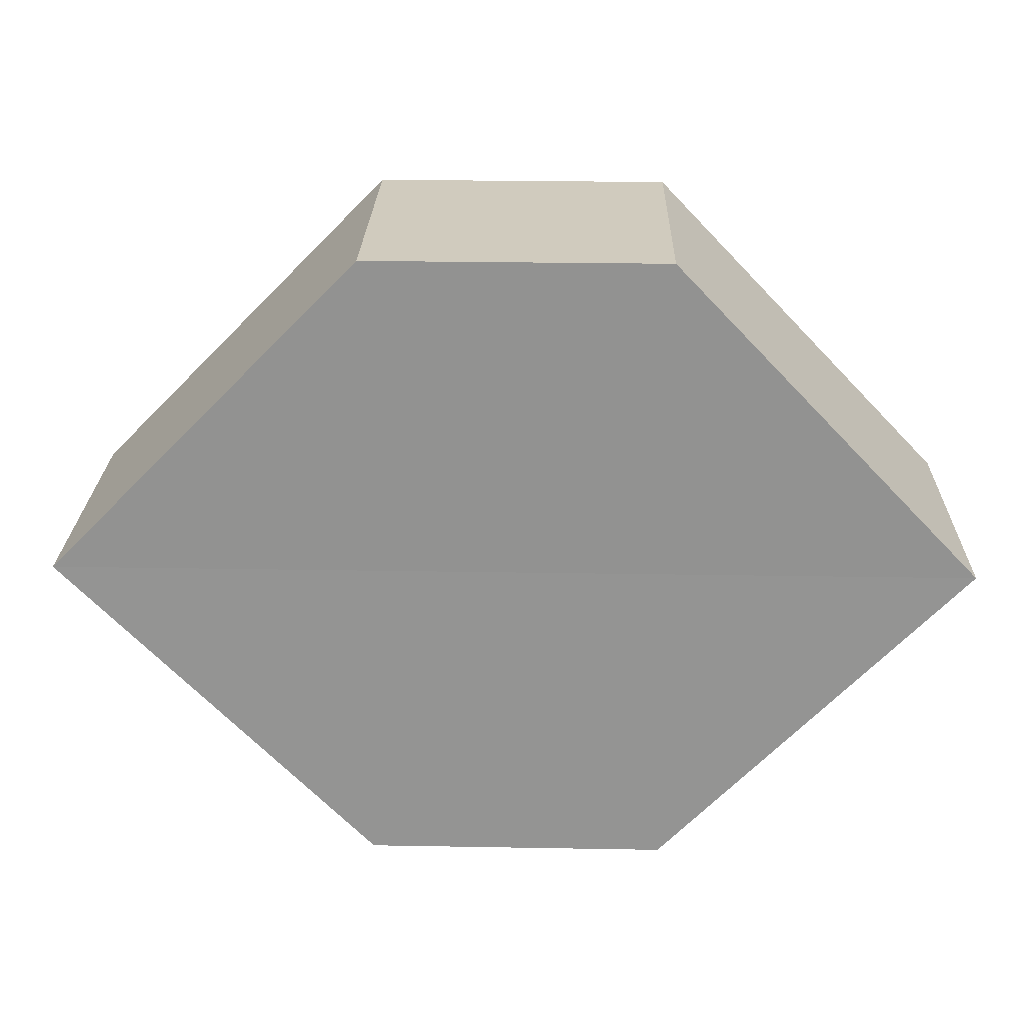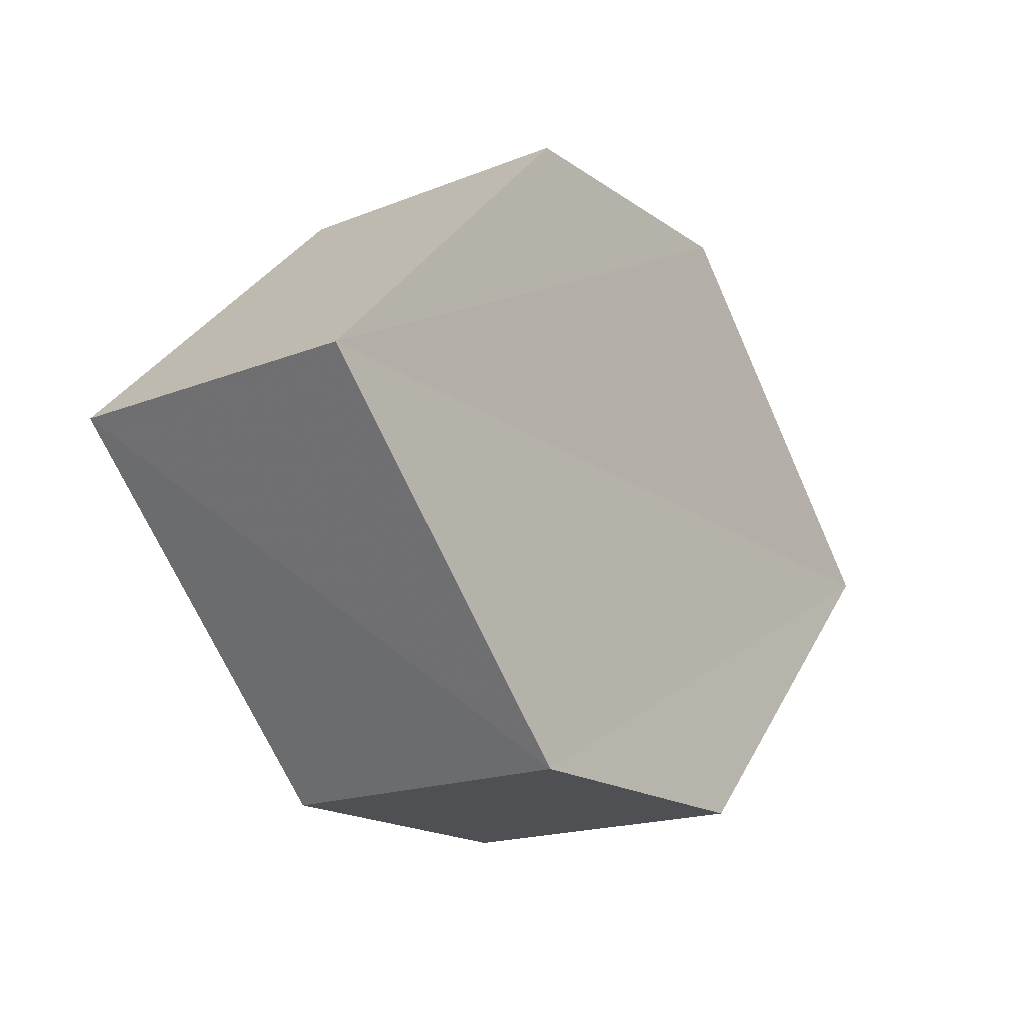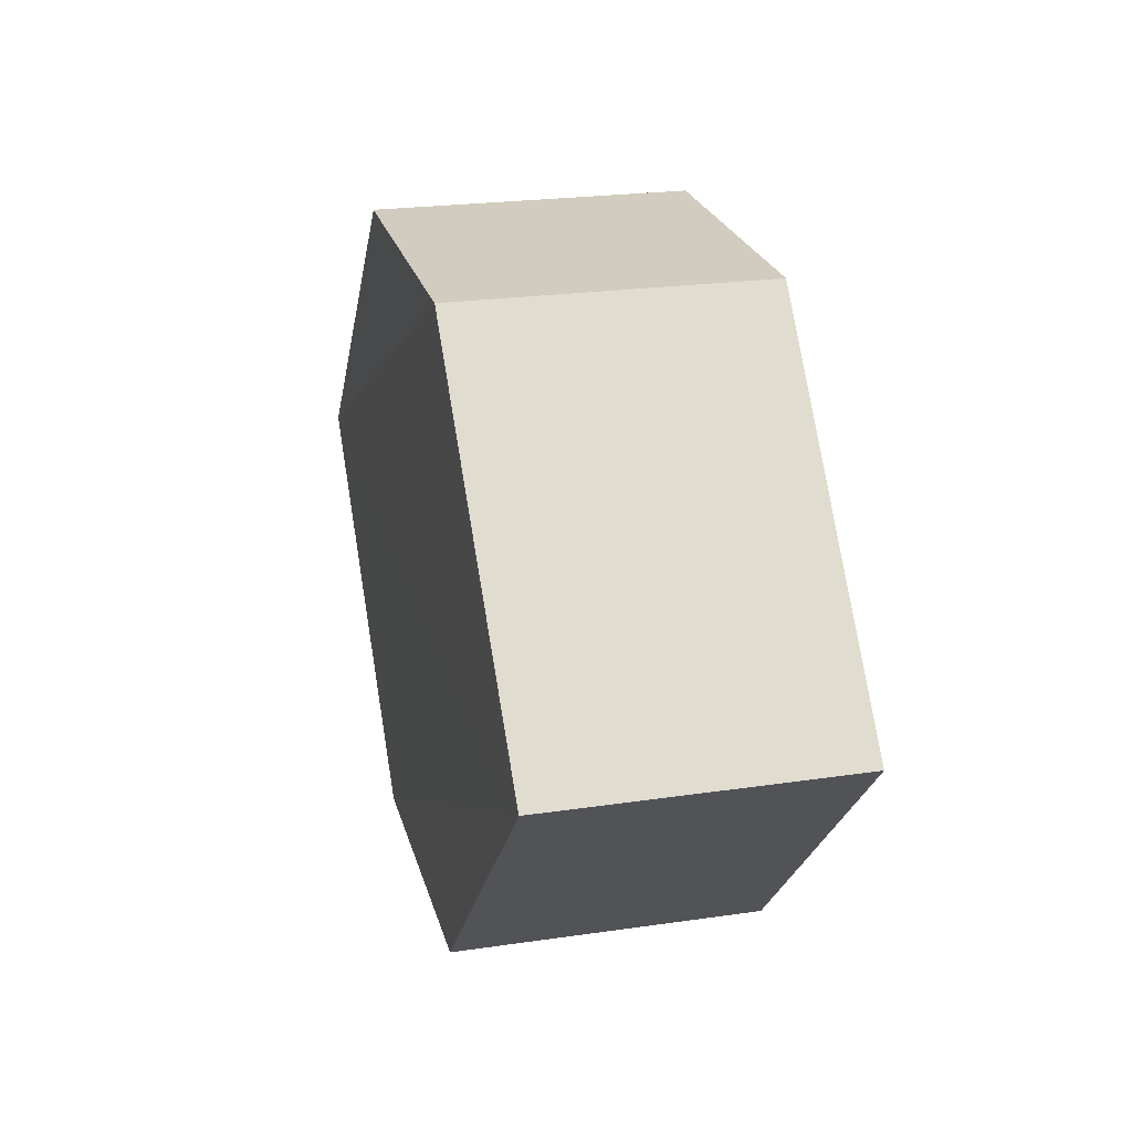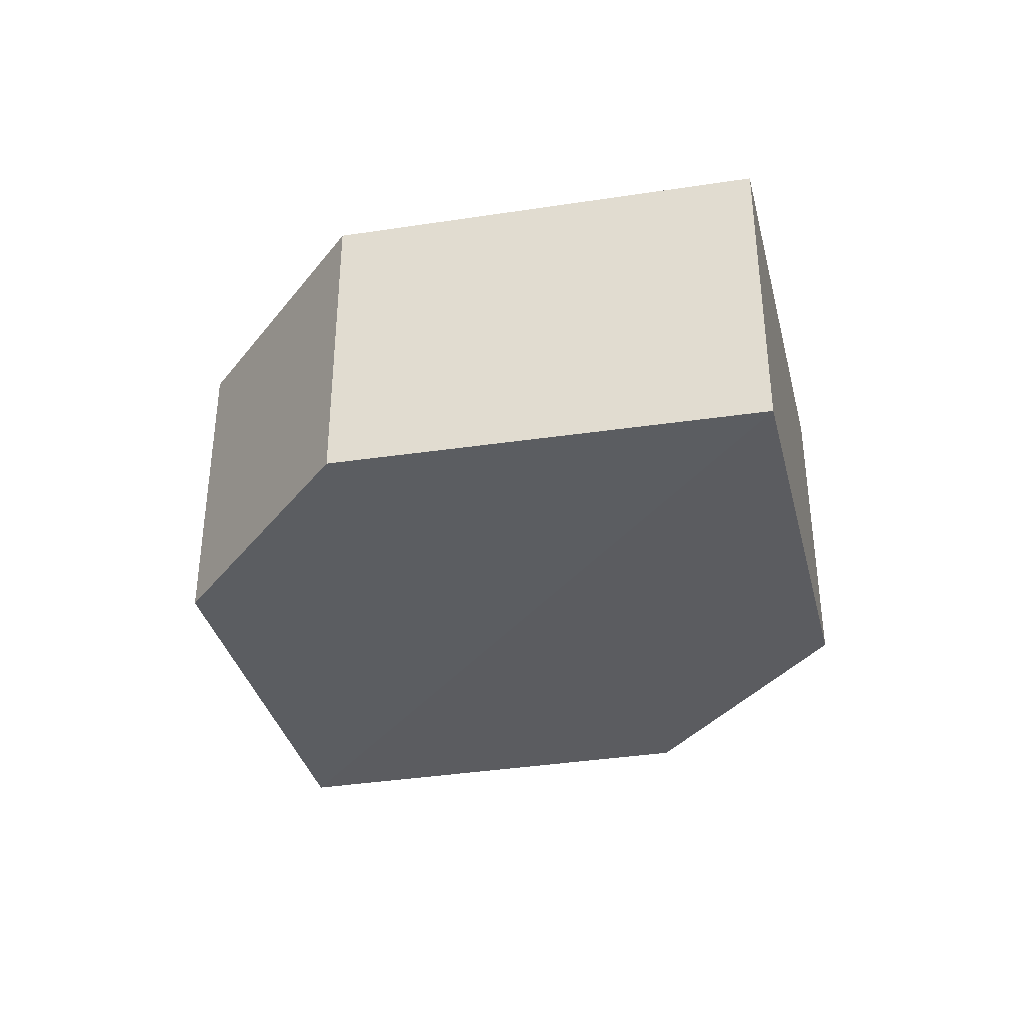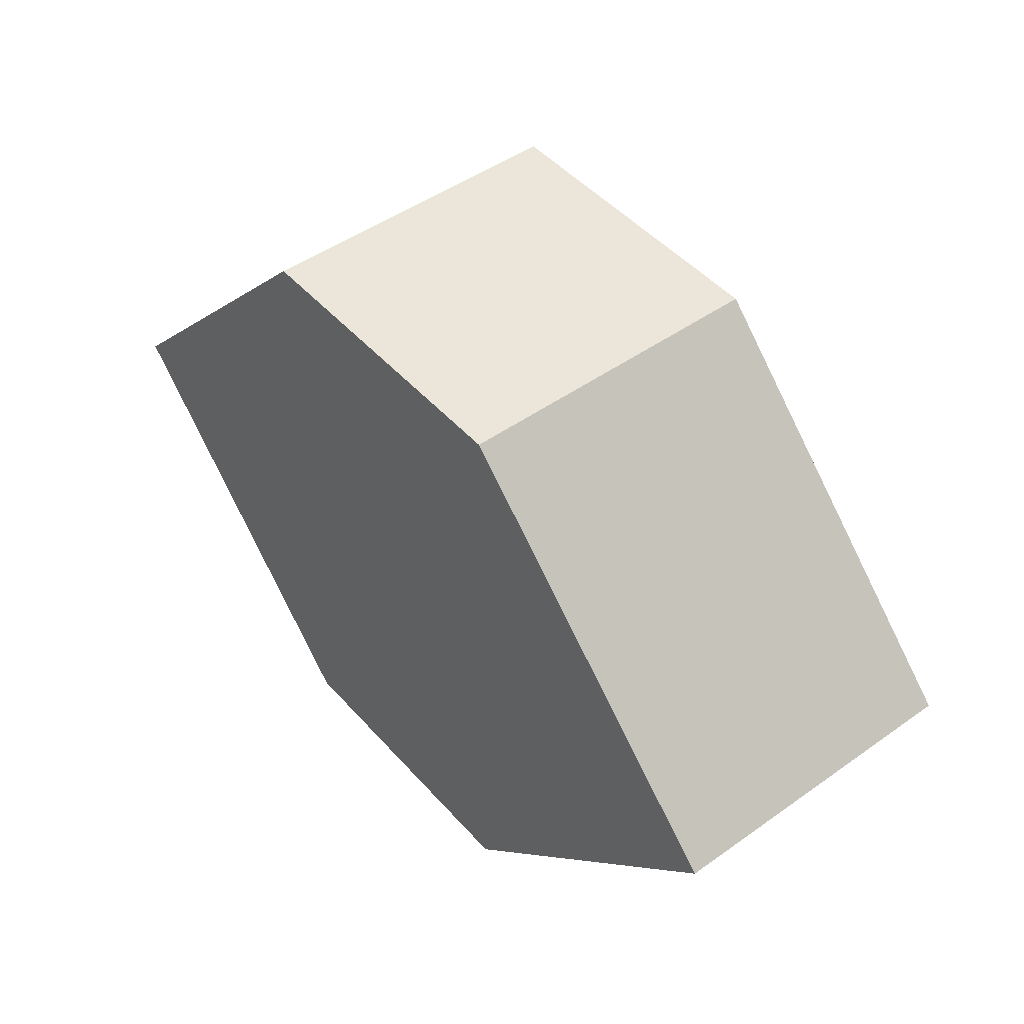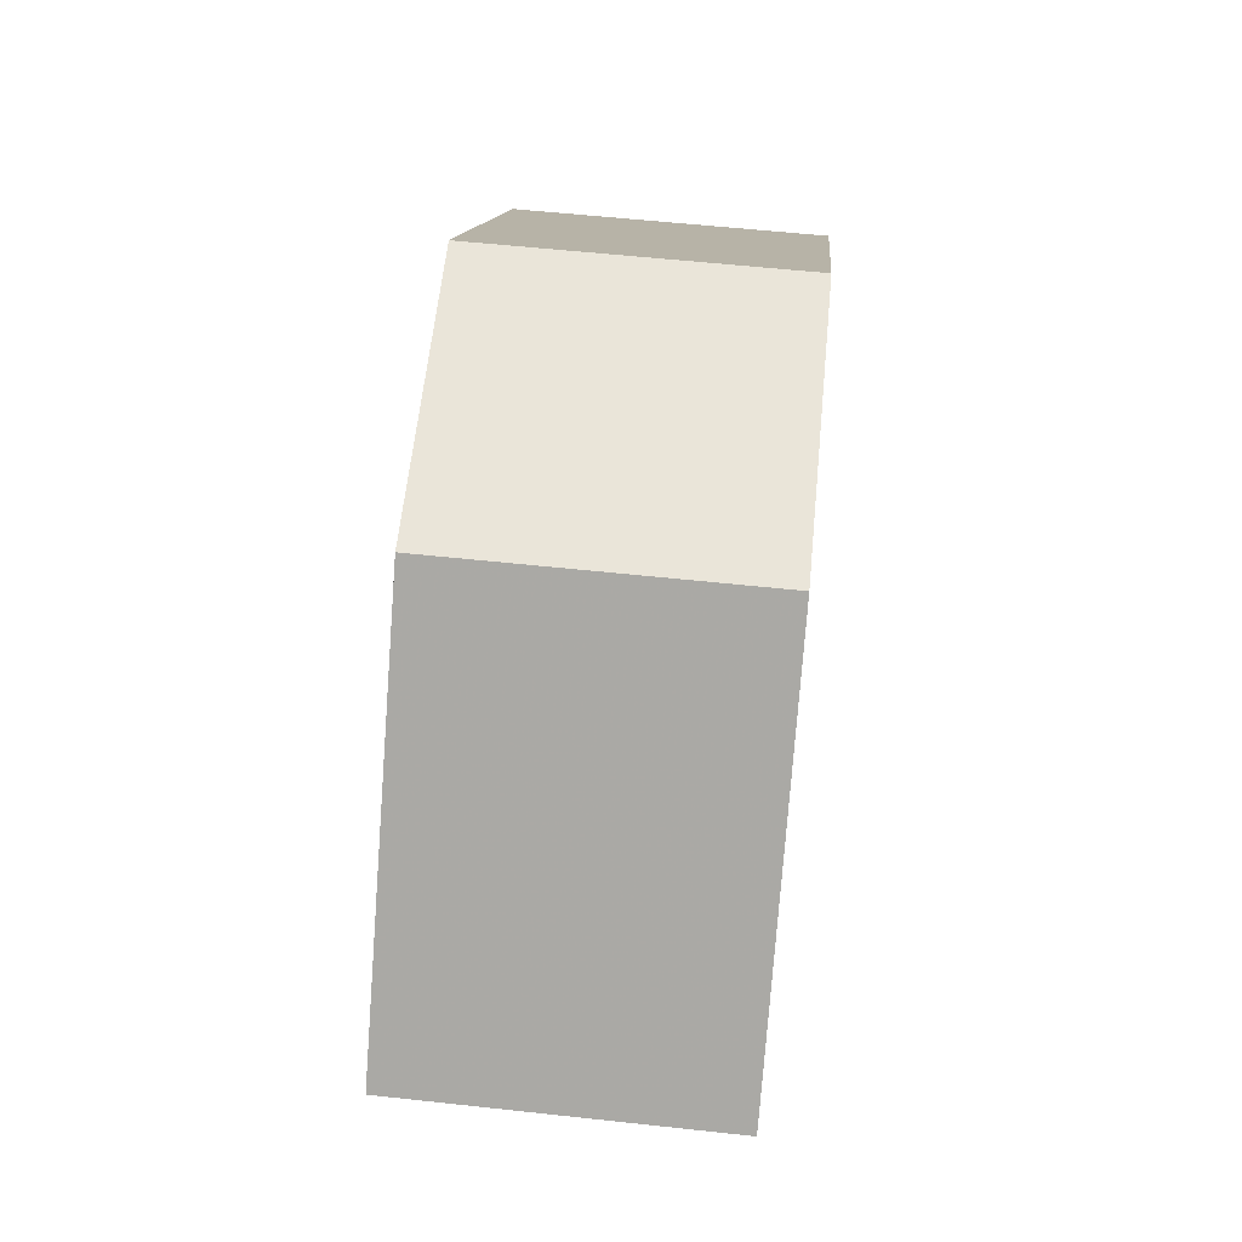
<metadata>
{"format":"obj","ext":"obj","renderer":"f3d","projection":"perspective","resolution":1024,"background":"white","views":[{"elev":23.2,"azim":1.6,"up":"+Z"},{"elev":-18.5,"azim":126.8,"up":"+Z"},{"elev":23.9,"azim":76.4,"up":"+Z"},{"elev":-35.3,"azim":-122.5,"up":"+Y"},{"elev":47.3,"azim":-129.1,"up":"+Z"},{"elev":58.3,"azim":-84.1,"up":"+Z"}]}
</metadata>
<code>
o 2902
v 2249 1880 21.41
v 2249 1880 21.4
v 2249 1880 21.41
v 2249 1880 21.41
v 2249 1880 21.41
v 2249 1880 21.4
v 2249 1880 21.41
v 2249 1880 21.4
v 2249 1880 21.4
v 2249 1880 21.4
v 2249 1880 21.38
v 2249 1880 21.38
v 2249 1880 21.38
v 2249 1880 21.38
v 2249 1880 21.38
v 2249 1880 21.4
v 2249 1880 21.38
v 2249 1880 21.38
v 2249 1880 21.4
v 2249 1880 21.38
v 2249 1880 21.4
v 2249 1880 21.4
v 2249 1880 21.41
v 2249 1880 21.4
v 2249 1880 21.41
v 2249 1880 21.4
v 2249 1880 21.41
v 2249 1880 21.41
v 2249 1880 21.41
v 2249 1880 21.41
v 2249 1880 21.4
v 2249 1880 21.41
v 2249 1880 21.4
v 2249 1880 21.38
v 2249 1880 21.4
v 2249 1880 21.4
v 2249 1880 21.38
v 2249 1880 21.38
v 2249 1880 21.38
v 2249 1880 21.4
f 1 2 3
f 4 1 5
f 6 7 8
f 9 10 7
f 11 10 12
f 13 11 14
f 15 16 6
f 15 17 18
f 17 19 20
f 13 21 22
f 22 7 23
f 24 19 25
f 22 25 26
f 6 25 27
f 28 29 30
f 29 31 32
f 33 34 35
f 36 34 37
f 33 38 39
f 36 38 40

</code>
